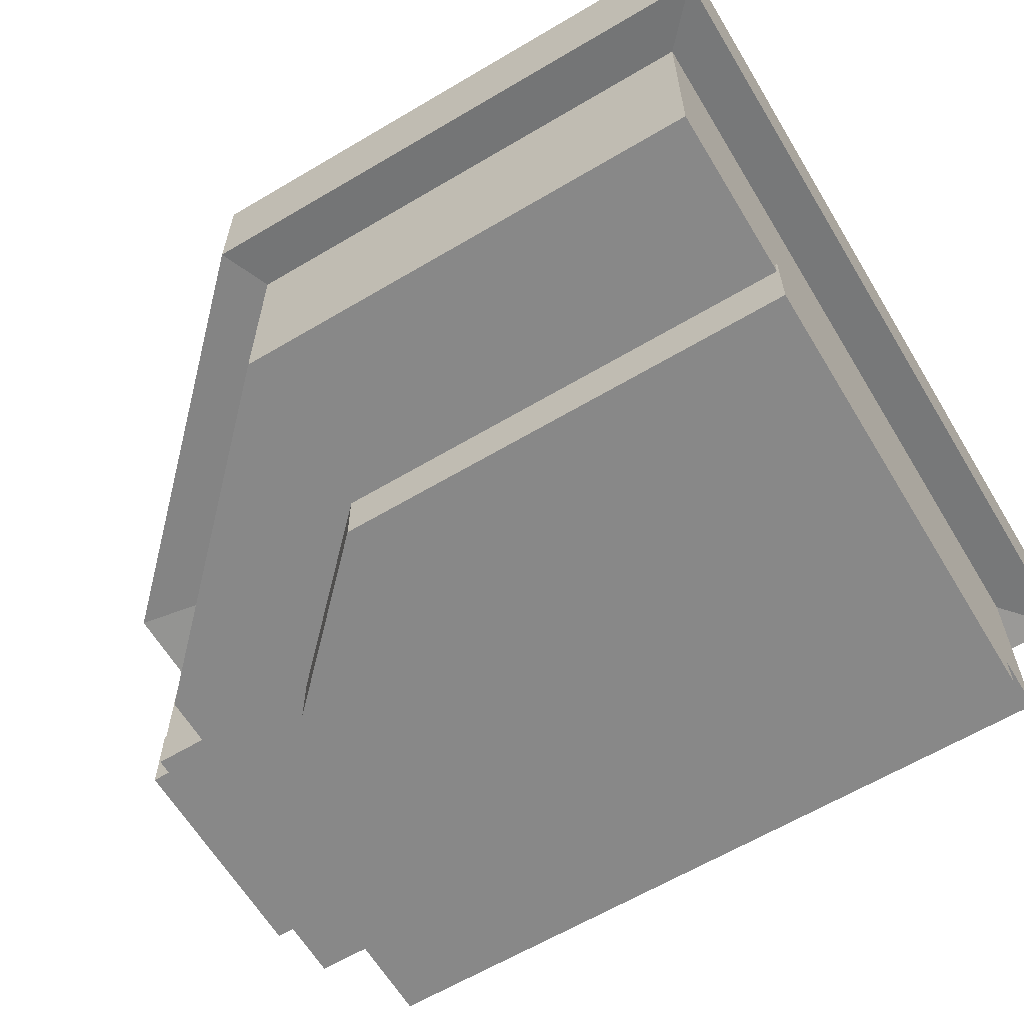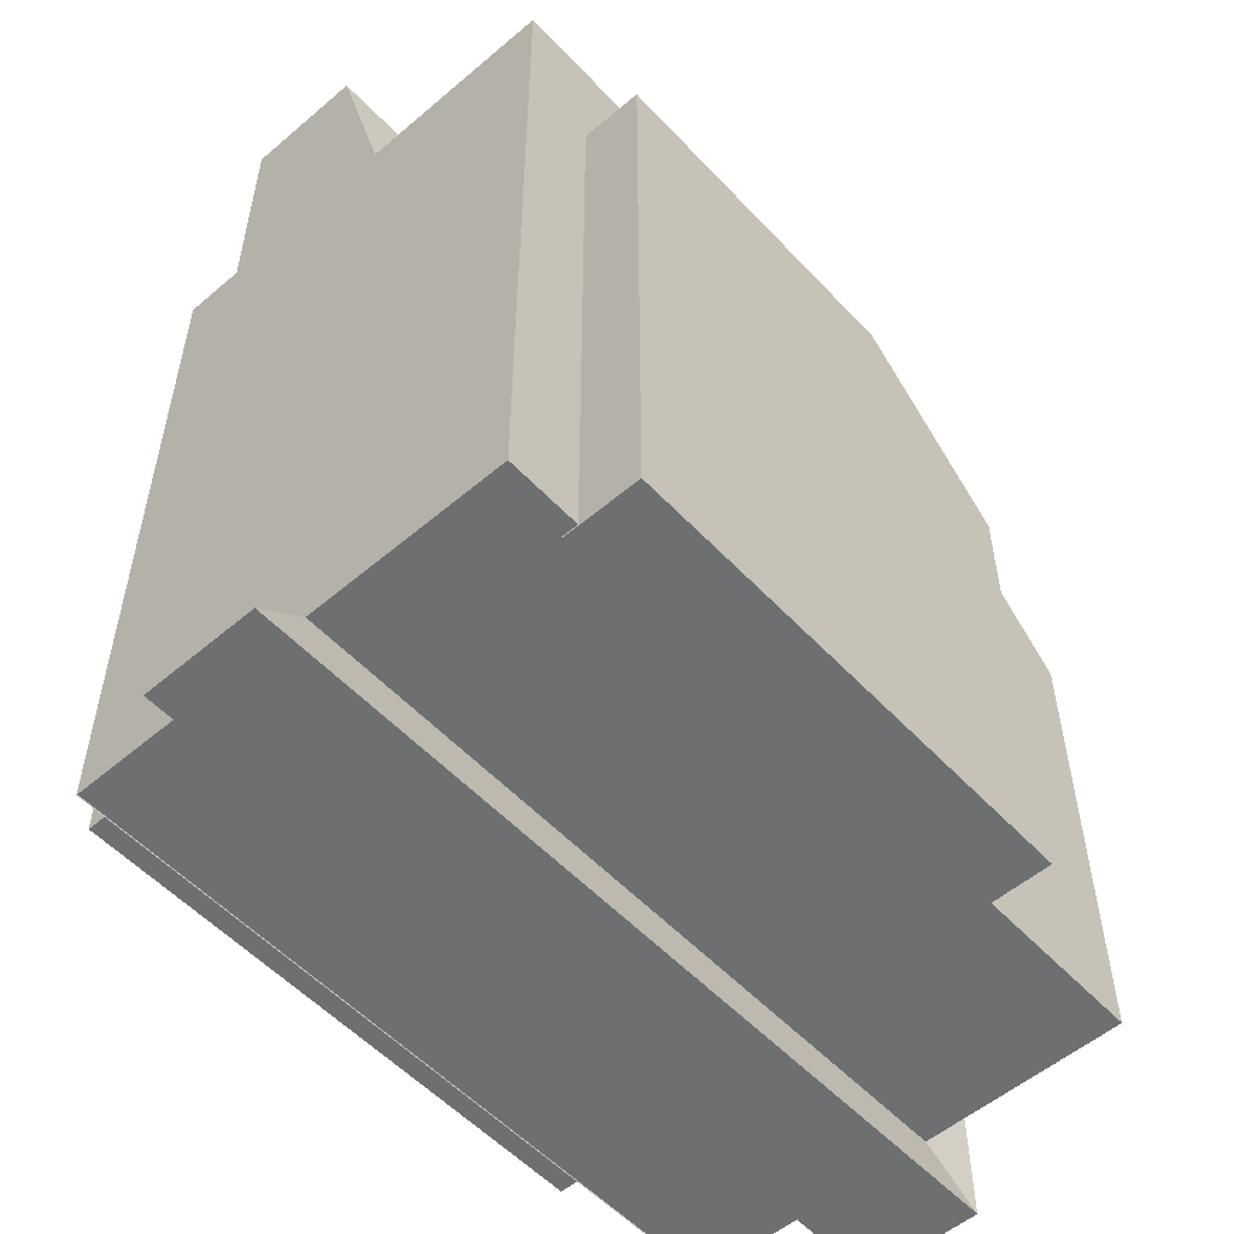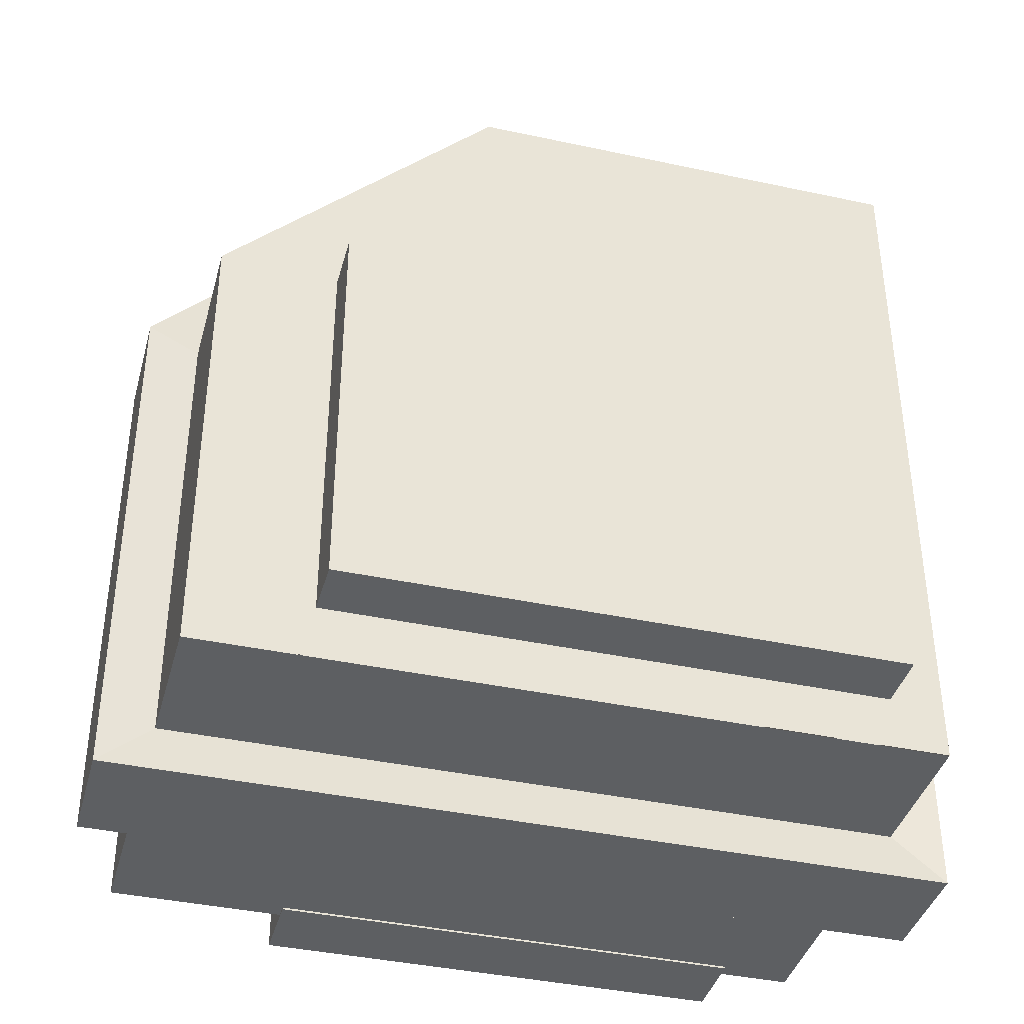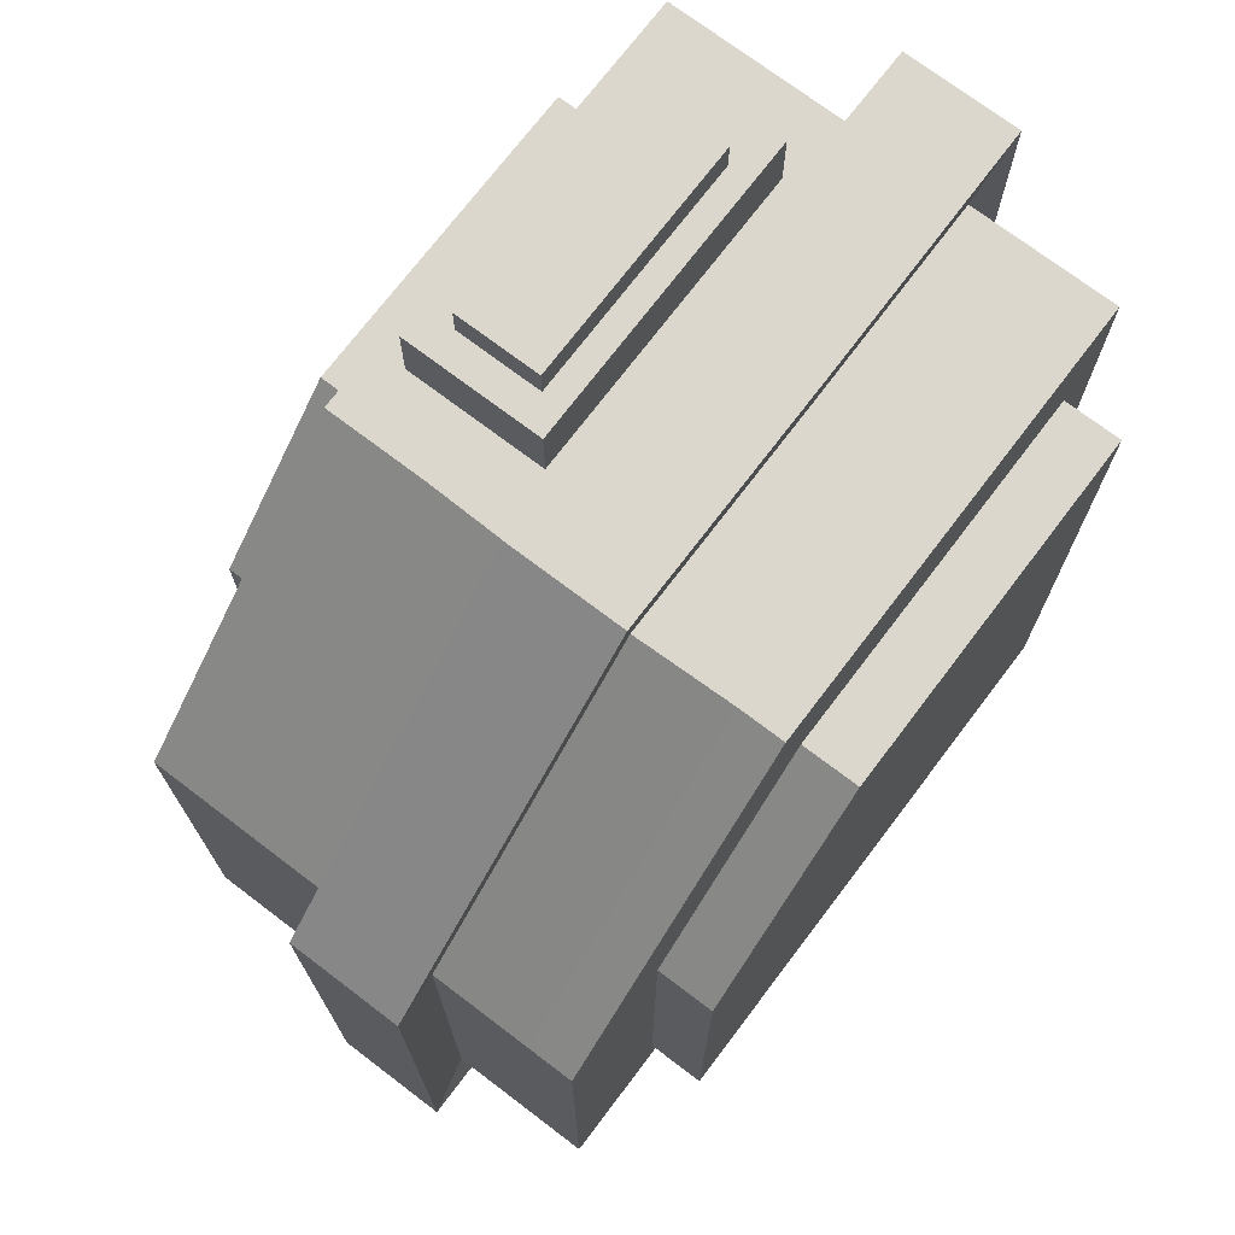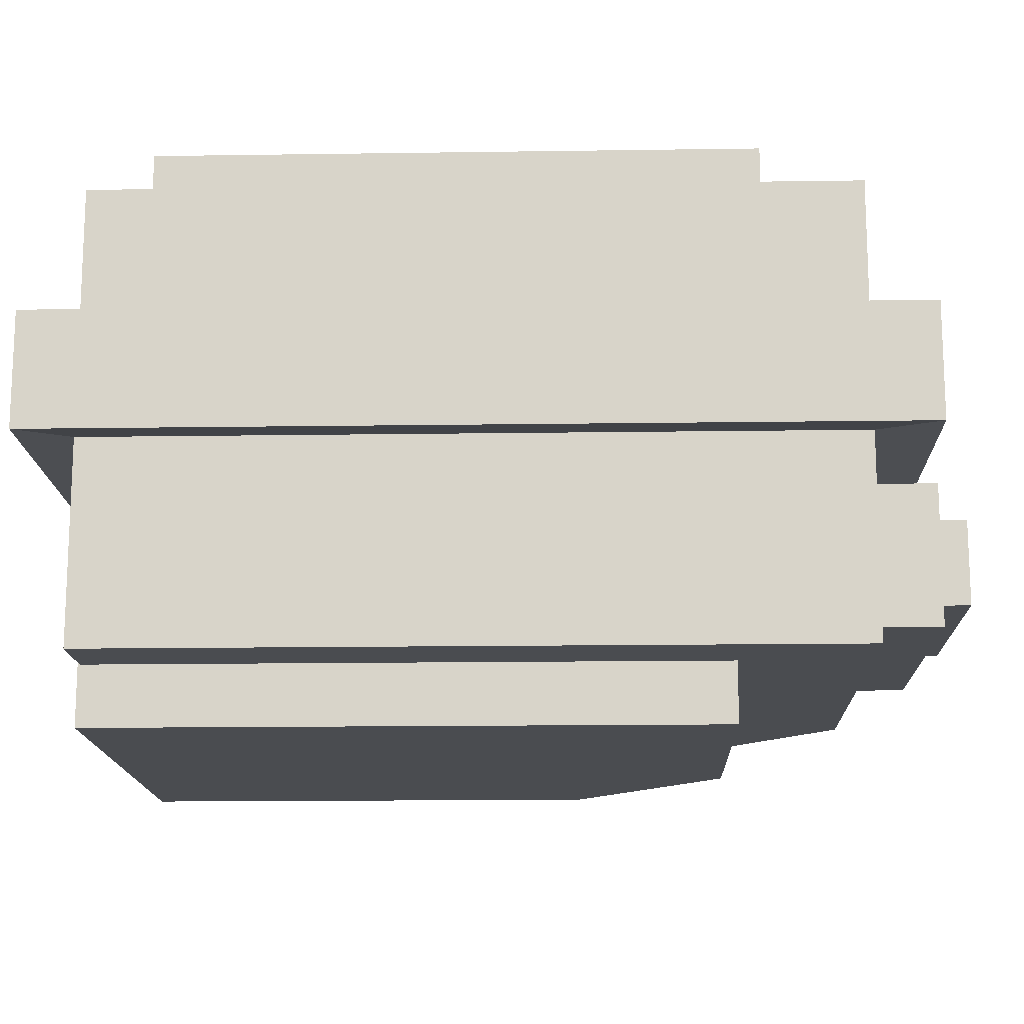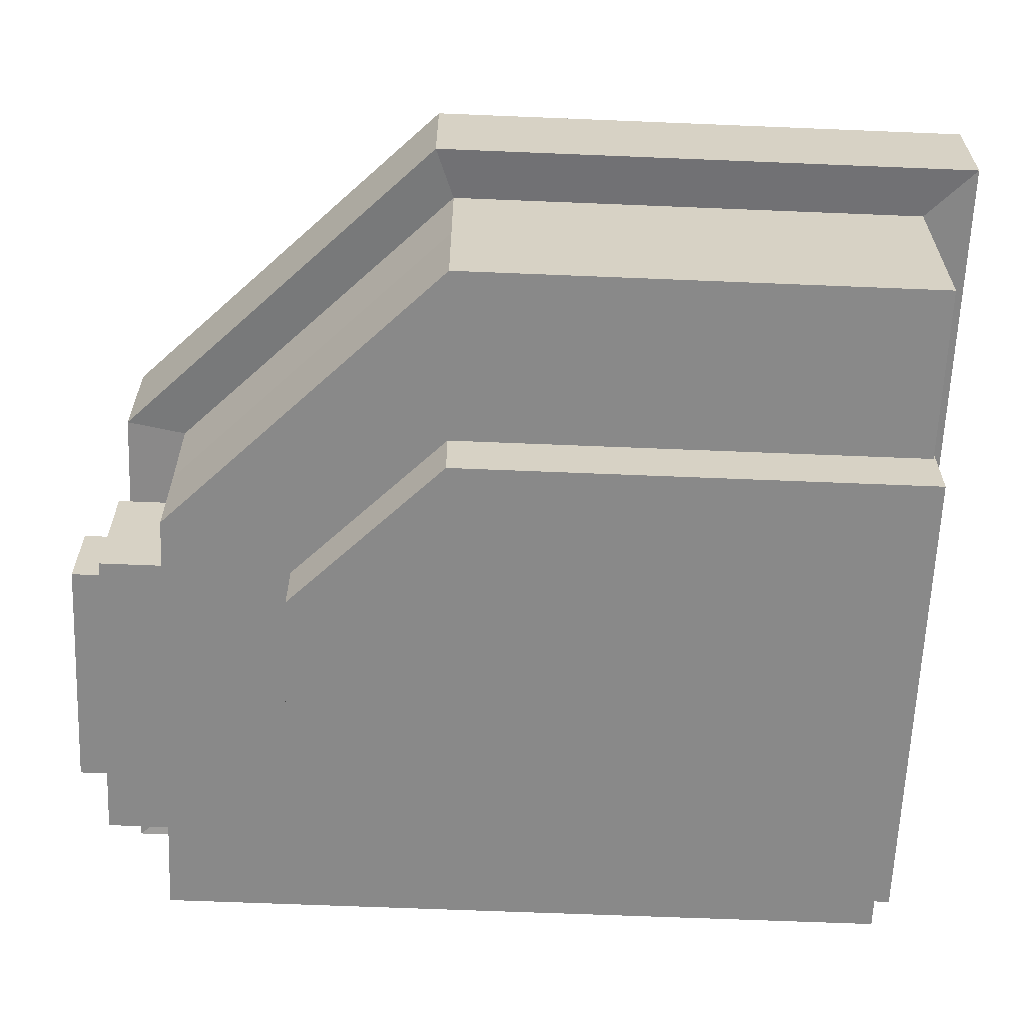
<metadata>
{"format":"obj","ext":"obj","renderer":"f3d","projection":"perspective","resolution":1024,"background":"white","views":[{"elev":-62.8,"azim":-59.0,"up":"+Z"},{"elev":-54.5,"azim":132.0,"up":"+Y"},{"elev":-39.6,"azim":-15.0,"up":"+Y"},{"elev":72.9,"azim":-52.8,"up":"+Y"},{"elev":-15.1,"azim":91.8,"up":"+Z"},{"elev":-63.2,"azim":-92.4,"up":"+Z"}]}
</metadata>
<code>
g Plane.315_Plane.381
v 21.2 0 8.458
v 22.19 0 8.458
v 21.2 0 7.842
v 22.19 0 7.842
v 21.2 0 7.842
v 21.2 0 8.459
v 22.19 0 8.459
v 22.19 0 7.842
v 21.2 0 8.119
v 21.2 0 7.98
v 22.19 1.023 8.459
v 22.19 1.023 7.842
v 21.2 0.6475 7.842
v 21.58 1.023 7.842
v 21.58 1.023 8.459
v 21.2 0.6475 8.459
v 21.2 0 8.257
v 21.2 0 8.319
v 22.19 0 8.319
v 22.19 0 8.257
v 22.19 0 8.119
v 22.19 0 7.98
v 21.2 0 7.98
v 21.2 0 8.119
v 21.2 0 8.257
v 21.2 0 8.396
v 22.19 0 8.396
v 22.19 0 8.257
v 22.19 0 8.119
v 22.19 0 7.98
v 22.19 1.023 8.396
v 22.19 1.023 8.257
v 22.19 1.023 8.119
v 22.19 1.023 7.98
v 21.2 0.6475 7.98
v 21.2 0.6475 8.119
v 21.2 0.6475 8.257
v 21.2 0.6475 8.396
v 21.58 1.023 8.396
v 21.57 1.023 8.259
v 21.57 1.023 8.117
v 21.58 1.023 7.98
v 21.88 1.023 8.459
v 21.88 1.023 7.842
v 21.88 1.023 8.396
v 21.89 1.023 8.259
v 21.89 1.023 8.117
v 21.88 1.023 7.98
v 21.13 -0.06673 8.109
v 21.13 -0.06673 8.267
v 22.26 -0.06673 8.267
v 22.26 -0.06673 8.109
v 21.13 -0.06673 8.109
v 21.13 -0.06673 8.267
v 22.26 -0.06673 8.267
v 22.26 -0.06673 8.109
v 22.26 1.103 8.267
v 22.26 1.103 8.109
v 21.13 0.6737 8.109
v 21.13 0.6737 8.267
v 21.55 1.103 8.269
v 21.55 1.103 8.107
v 21.91 1.103 8.269
v 21.91 1.103 8.107
v 21.44 -0.002749 7.863
v 22.09 -0.002749 7.863
v 21.44 -0.002749 7.759
v 22.09 -0.002749 7.759
v 22.09 0.8484 7.863
v 22.09 0.8484 7.759
v 21.44 0.6422 7.759
v 21.65 0.8484 7.759
v 21.65 0.8484 7.863
v 21.44 0.6422 7.863
v 22.09 1.023 7.884
v 21.66 1.023 7.884
v 22.09 1.023 8.075
v 21.66 1.023 8.075
v 22.09 1.115 8.075
v 22.09 1.115 7.884
v 21.66 1.115 7.884
v 21.66 1.115 8.075
v 21.71 1.115 8.042
v 22.03 1.115 8.042
v 21.71 1.115 7.926
v 22.03 1.115 7.926
v 21.71 1.16 7.926
v 21.71 1.16 8.042
v 22.03 1.16 8.042
v 22.03 1.16 7.926
v 21.36 0.07426 8.459
v 22.12 0.07426 8.459
v 22.12 0.8931 8.459
v 21.36 0.07426 8.539
v 22.12 0.07426 8.539
v 22.12 0.8931 8.539
v 21.36 0.6392 8.459
v 21.62 0.8931 8.459
v 21.62 0.8931 8.539
v 21.36 0.6392 8.539
g Plane.315_Plane.381_Material.292
f 10 3 4 22
f 30 8 12 34
f 22 4 8 30
f 18 1 6 26
f 4 3 5 8
f 8 5 13 14 44 12
f 48 34 12 44
f 6 7 11 43 15 16
f 5 23 35 13
f 38 16 15 39
f 26 6 16 38
f 23 24 36 35
f 40 46 63 61
f 25 26 38 37
f 13 35 42 14
f 35 36 41 42
f 46 32 57 63
f 37 38 39 40
f 43 11 31 45
f 45 31 32 46
f 36 24 53 59
f 47 33 34 48
f 3 10 23 5
f 10 9 24 23
f 29 33 58 56
f 17 18 26 25
f 2 19 27 7
f 19 20 28 27
f 17 25 54 50
f 21 22 30 29
f 7 27 31 11
f 27 28 32 31
f 32 28 55 57
f 29 30 34 33
f 1 18 19 2
f 18 17 20 19
f 37 40 61 60
f 9 10 22 21
f 41 47 48 42
f 24 9 49 53
f 39 45 46 40
f 15 43 45 39
f 42 48 44 14
f 53 54 60 59
f 59 60 61 62
f 63 57 58 64
f 49 50 54 53
f 51 52 56 55
f 55 56 58 57
f 50 49 52 51
f 61 63 64 62
f 25 37 60 54
f 28 20 51 55
f 33 47 64 58
f 47 41 62 64
f 20 17 50 51
f 21 29 56 52
f 9 21 52 49
f 41 36 59 62
g Plane.315_Plane.381_Material.289
f 65 67 68 66
f 68 67 71 72 70
f 66 68 70 69
f 73 69 70 72
f 65 66 69 73 74
f 71 74 73 72
f 67 65 74 71
g Plane.315_Plane.381_Material.291
f 75 77 78 76
f 80 81 82 79
f 75 76 81 80
f 76 78 82 81
f 77 75 80 79
f 78 77 79 82
g Plane.315_Plane.381_Material.290
f 83 85 86 84
f 88 89 90 87
f 83 84 89 88
f 84 86 90 89
f 85 83 88 87
f 86 85 87 90
g Plane.315_Plane.381_Material.293
f 93 98 99 96
f 92 93 96 95
f 91 97 98 93 92
f 94 95 96 99 100
f 91 92 95 94
f 99 98 97 100
f 97 91 94 100

</code>
